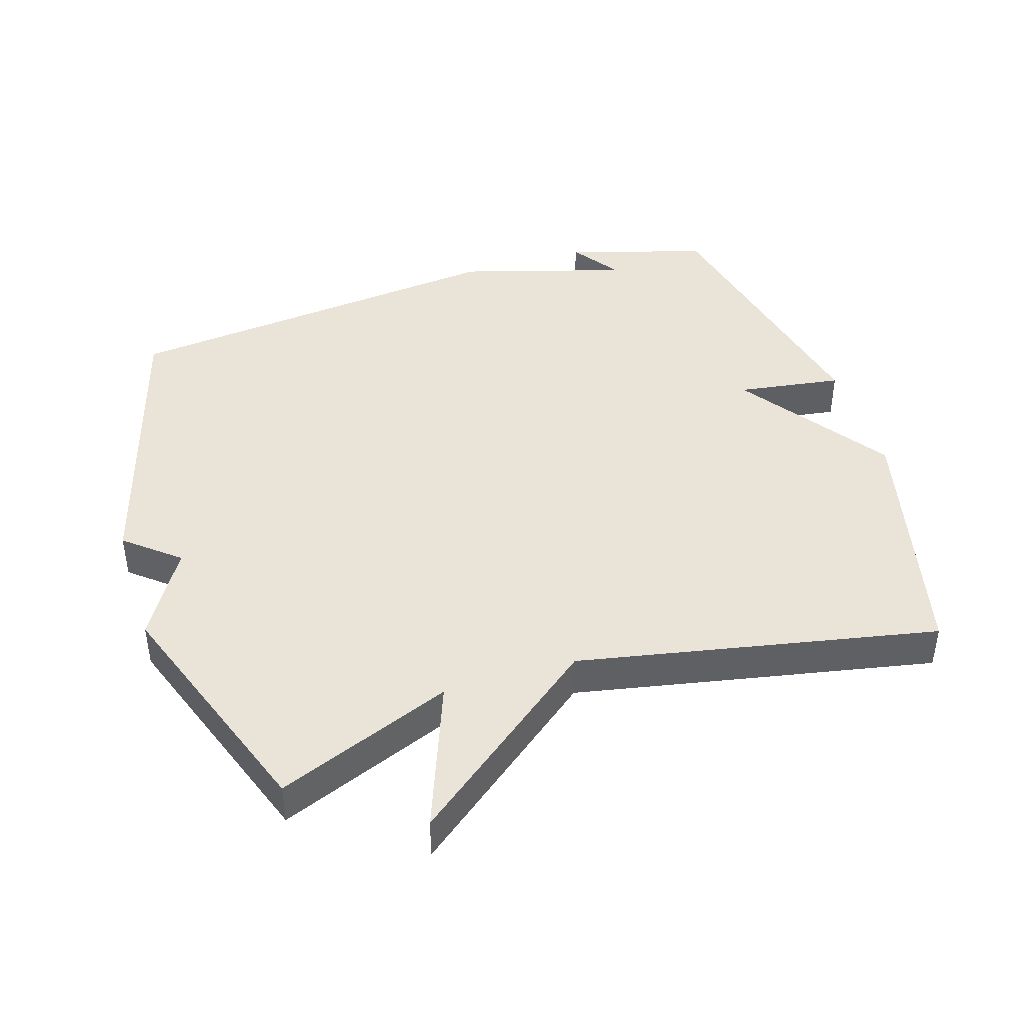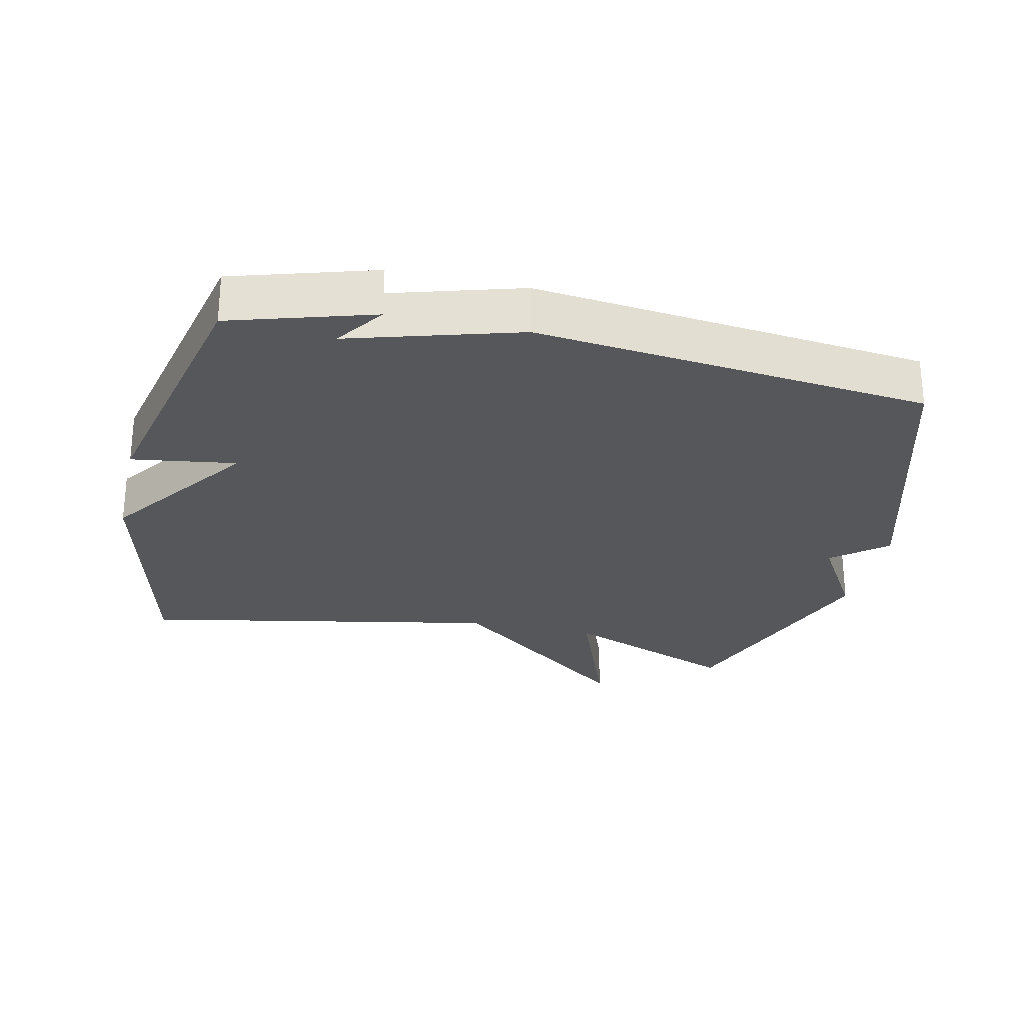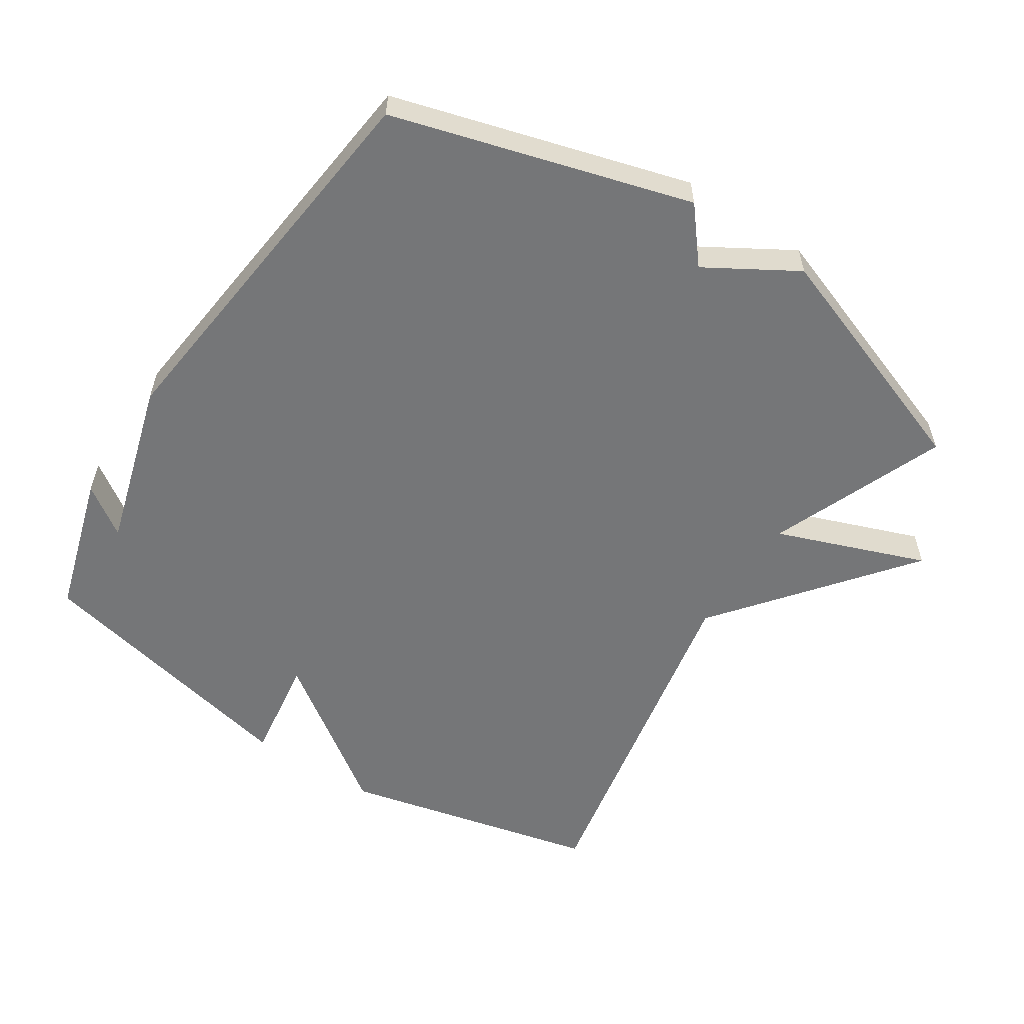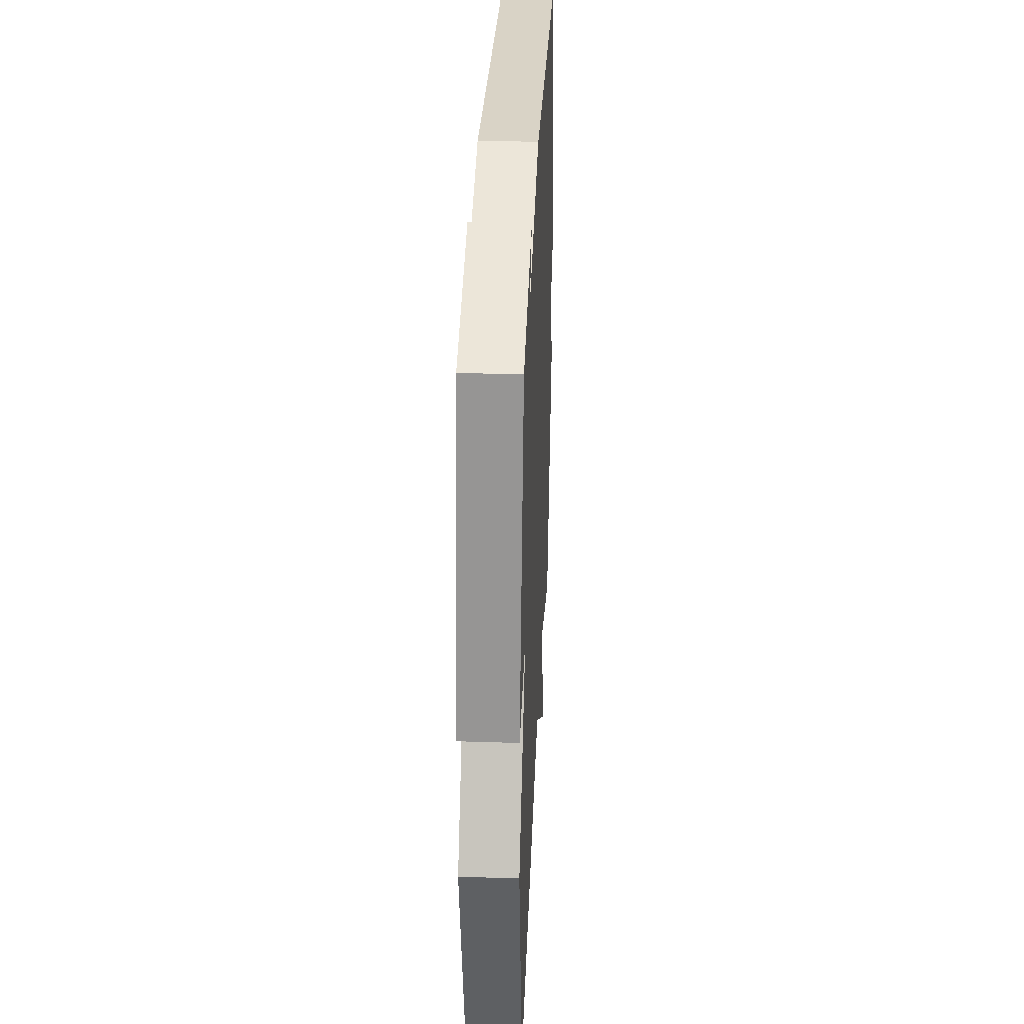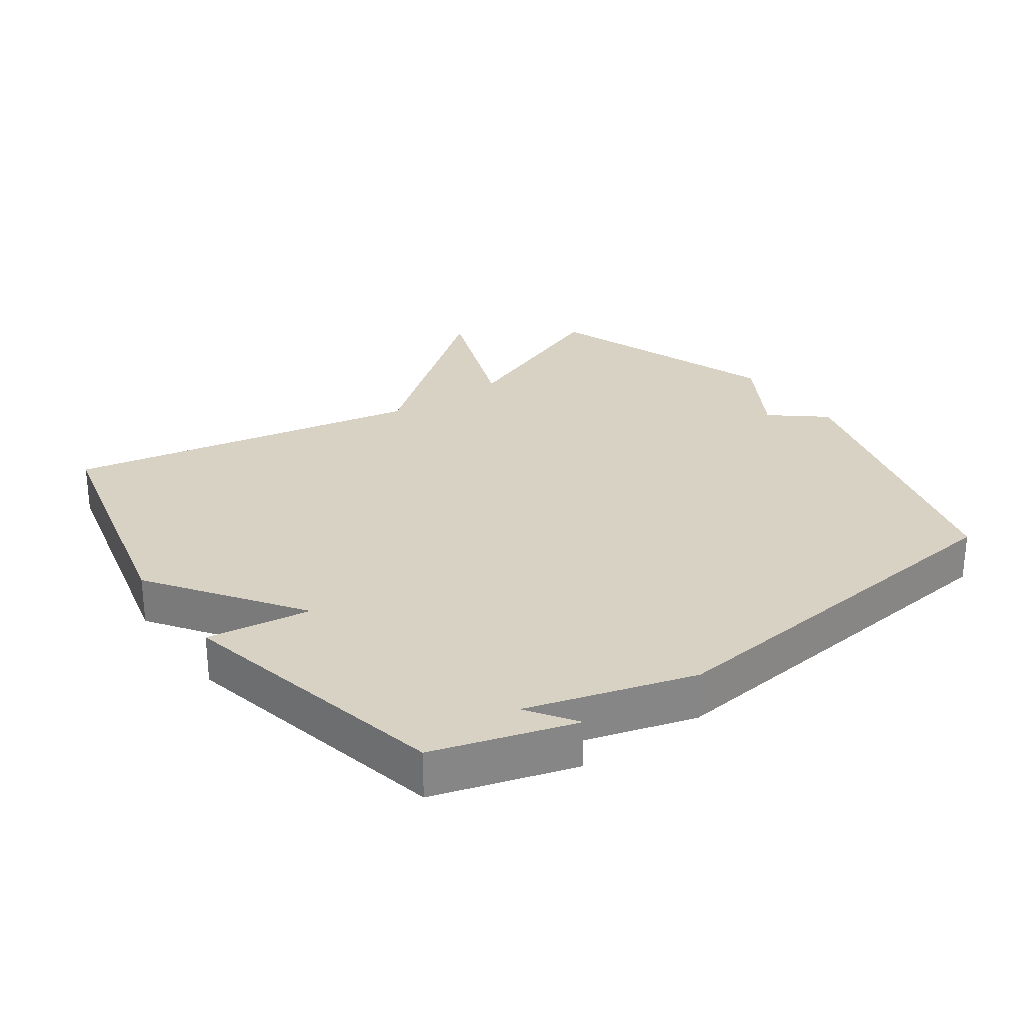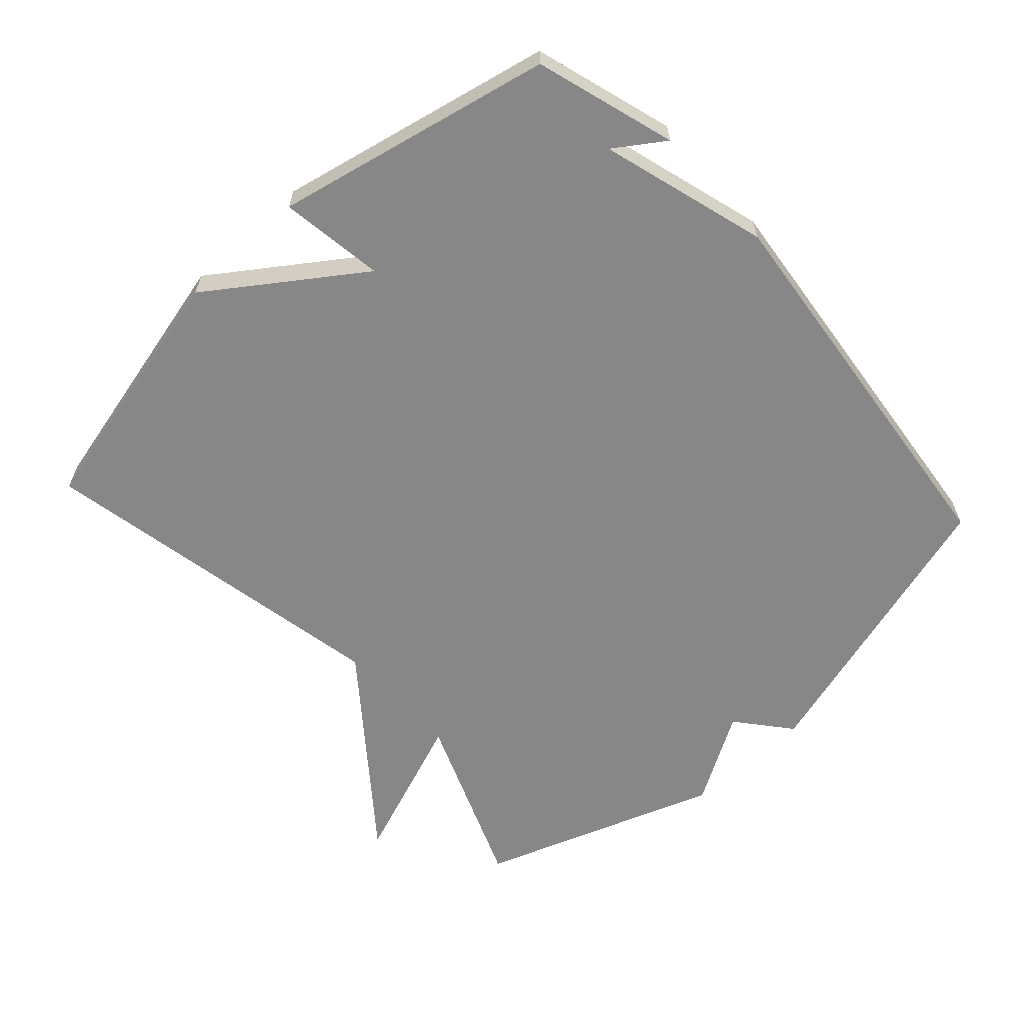
<metadata>
{"format":"obj","ext":"obj","renderer":"f3d","projection":"perspective","resolution":1024,"background":"white","views":[{"elev":43.3,"azim":162.6,"up":"+Y"},{"elev":-26.9,"azim":-12.7,"up":"+Y"},{"elev":-56.8,"azim":56.8,"up":"+Y"},{"elev":34.4,"azim":-87.5,"up":"+Z"},{"elev":27.7,"azim":-35.6,"up":"+Y"},{"elev":-62.4,"azim":-47.6,"up":"+Y"}]}
</metadata>
<code>
v 0.5 0.07 -0.5
v 0.237 0.07 -0.395
v 0.321 0.07 -0.619
v 0.037 0.07 -0.395
v -0.5 0.07 -0.5
v -0.591 0.07 -0.116
v -0.434 0.07 0.107
v -0.591 0.07 0.084
v -0.5 0.07 0.5
v -0.289 0.07 0.564
v -0.34 0.07 0.49
v -0.089 0.07 0.564
v 0.5 0.07 0.5
v 0.628 0.07 0.057
v 0.548 0.07 -0.009
v 0.628 0.07 -0.143
v 0.5 0 -0.5
v 0.237 0 -0.395
v 0.321 0 -0.619
v 0.037 0 -0.395
v -0.5 0 -0.5
v -0.591 0 -0.116
v -0.434 0 0.107
v -0.591 0 0.084
v -0.5 0 0.5
v -0.289 0 0.564
v -0.34 0 0.49
v -0.089 0 0.564
v 0.5 0 0.5
v 0.628 0 0.057
v 0.548 0 -0.009
v 0.628 0 -0.143
f 15 16 1 2
f 13 14 15
f 12 13 15
f 11 12 15
f 11 15 2
f 9 10 11
f 7 8 9 11
f 2 3 4
f 11 2 4
f 7 11 4
f 4 5 6 7
f 18 17 32 31
f 31 30 29
f 31 29 28
f 31 28 27
f 18 31 27
f 27 26 25
f 27 25 24 23
f 20 19 18
f 20 18 27
f 20 27 23
f 23 22 21 20
f 1 17 18 2
f 2 18 19 3
f 3 19 20 4
f 4 20 21 5
f 5 21 22 6
f 6 22 23 7
f 7 23 24 8
f 8 24 25 9
f 9 25 26 10
f 10 26 27 11
f 11 27 28 12
f 12 28 29 13
f 13 29 30 14
f 14 30 31 15
f 15 31 32 16
f 16 32 17 1

</code>
